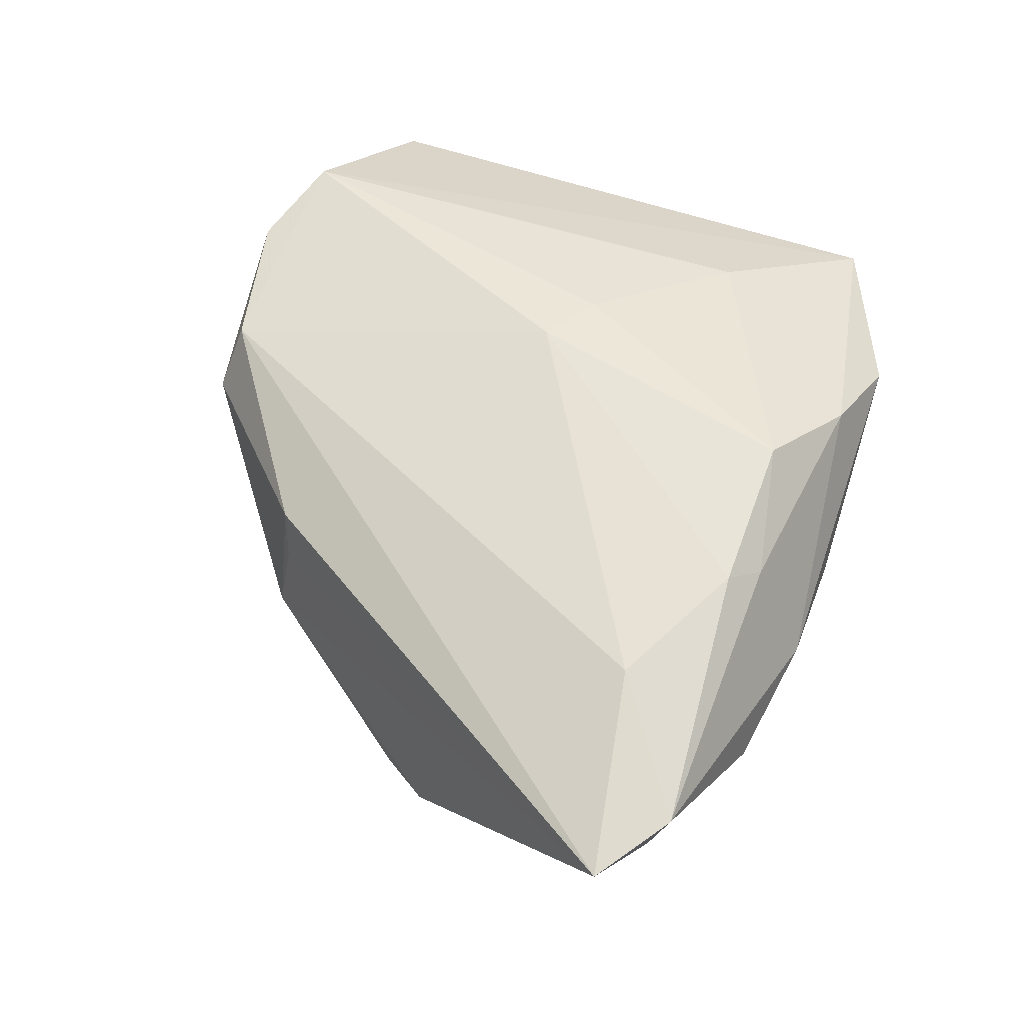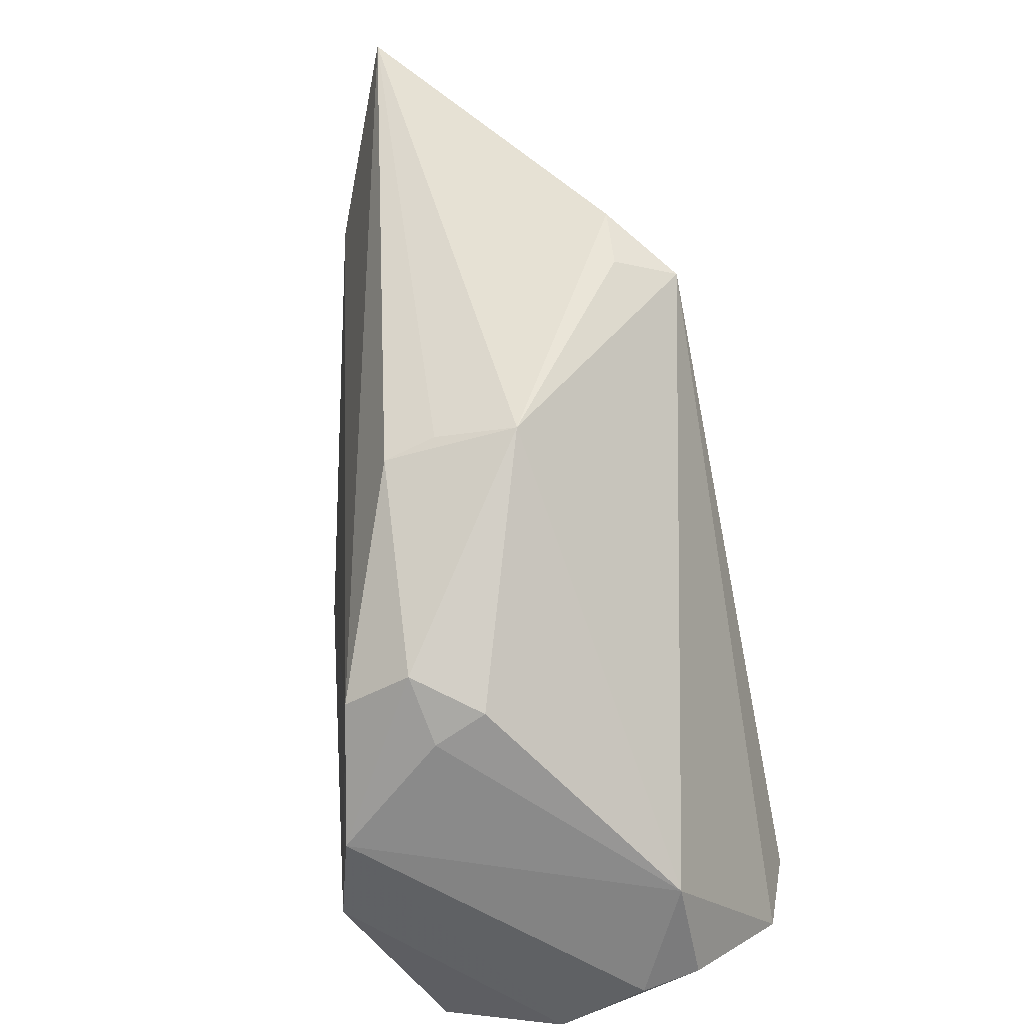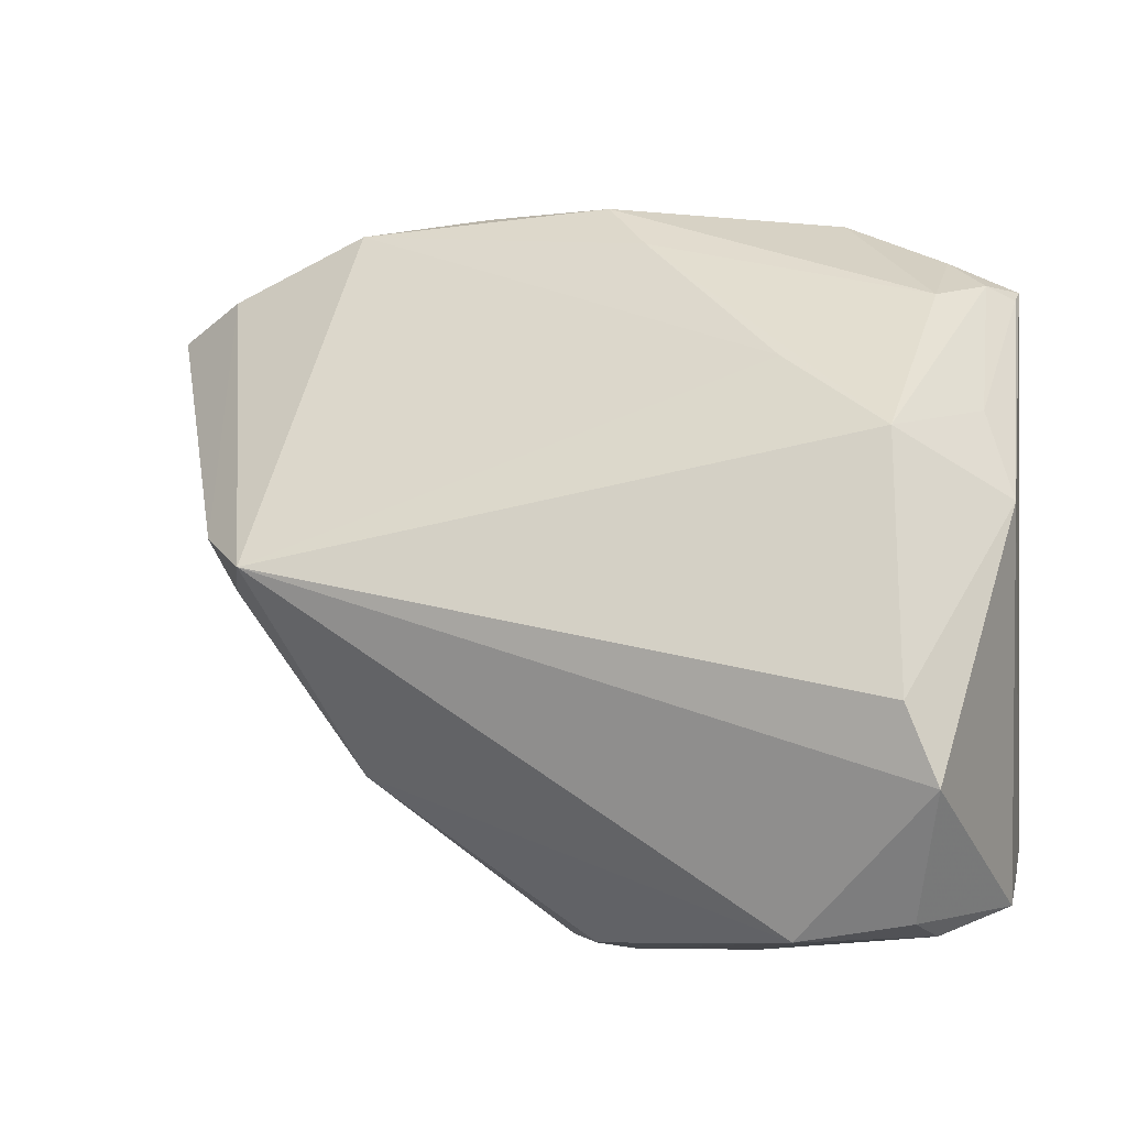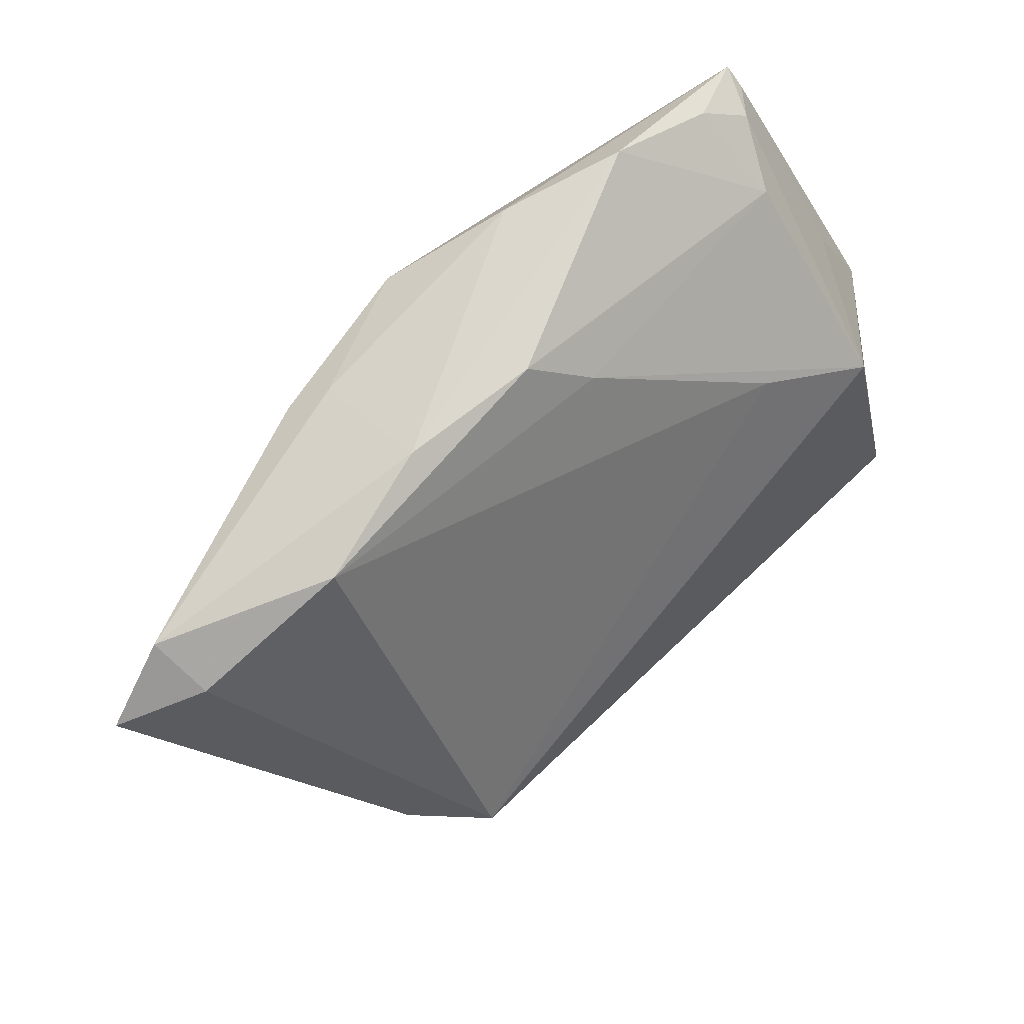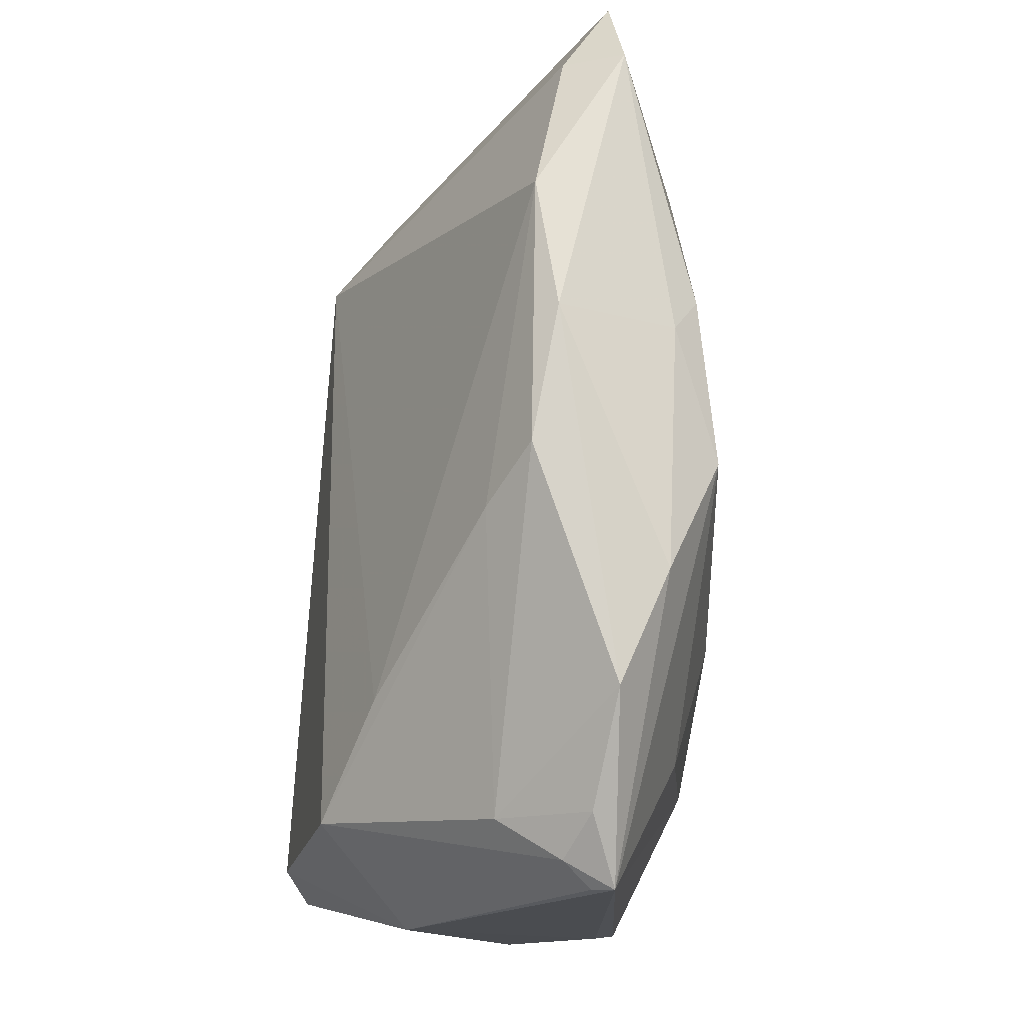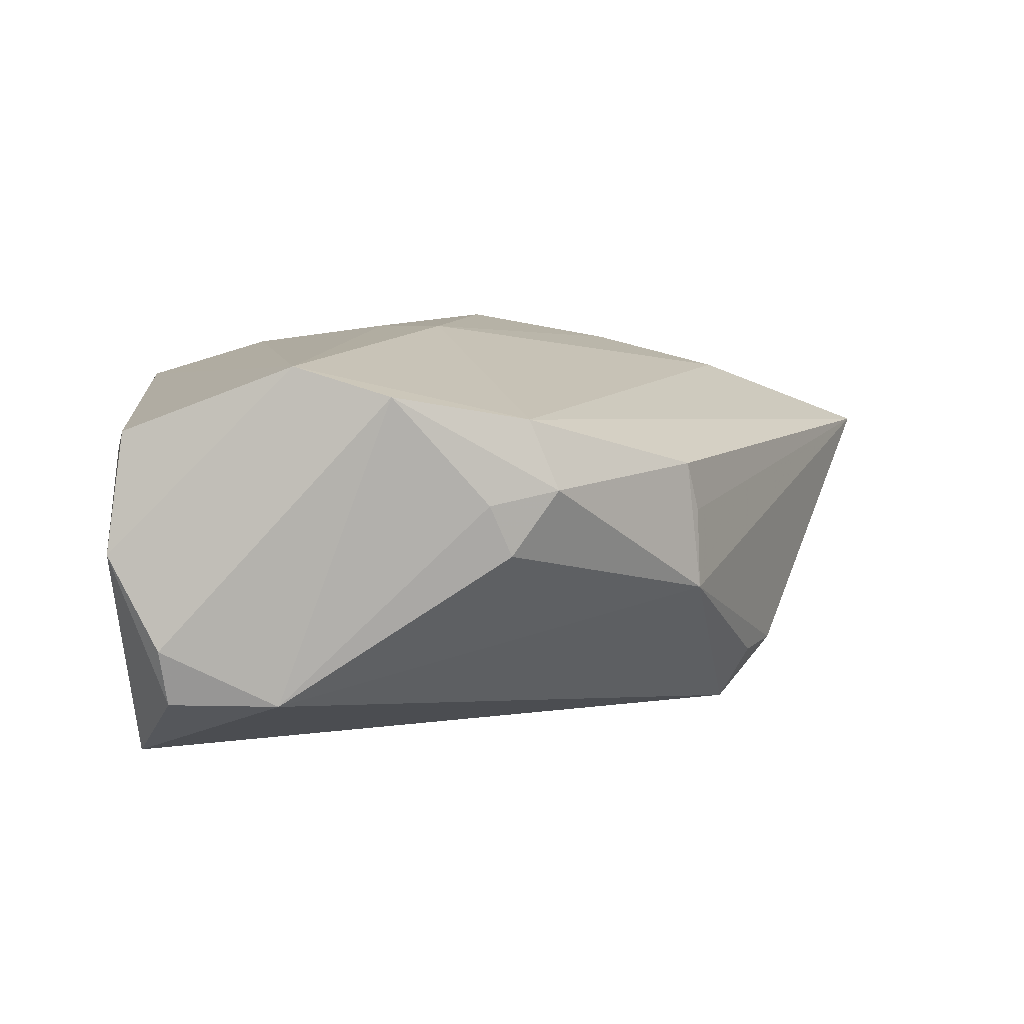
<metadata>
{"format":"obj","ext":"obj","renderer":"f3d","projection":"perspective","resolution":1024,"background":"white","views":[{"elev":48.5,"azim":112.8,"up":"+Z"},{"elev":-63.5,"azim":101.2,"up":"+Y"},{"elev":-9.9,"azim":-160.0,"up":"+Y"},{"elev":75.7,"azim":135.5,"up":"+Y"},{"elev":72.9,"azim":-85.3,"up":"+Y"},{"elev":11.6,"azim":-3.7,"up":"+Z"}]}
</metadata>
<code>
v 0.04641 0.02834 0.006216
v 0.02789 -0.003726 -0.01622
v -0.002662 0.0296 0.02027
v 0.02485 -0.002501 -0.02223
v 0.01786 -0.02012 0.00932
v -0.04319 0.01126 -0.003947
v -0.01469 0.03409 0.01605
v -0.03888 -0.01779 -0.02223
v 0.002397 -0.03627 0.009598
v -0.04144 -0.02529 -0.02027
v 0.02262 0.03642 0.0004333
v -0.02608 -0.03786 -0.01201
v -0.02655 0.03565 0.01209
v -0.03711 0.00765 -0.01651
v -0.03802 -0.03728 -0.006234
v 0.01927 -0.02105 -0.004307
v -0.02404 -0.035 0.02223
v -0.004192 0.03707 0.002193
v -0.02568 0.01623 -0.01169
v 0.01913 -0.01953 0.004008
v -0.03728 -0.03636 -0.01206
v 0.01364 0.03032 0.01712
v 0.027 0.02395 0.01415
v 0.009883 0.03278 0.01508
v -0.02971 0.01533 0.01867
v 0.03816 0.03112 0.002068
v -0.0004465 -0.03449 0.01657
v -0.04161 0.02676 0.008134
v -0.008521 0.0006286 0.02209
v -0.044 0.02716 0.01318
v -0.03791 0.02449 0.001442
v -0.0415 -0.03123 0.0153
v -0.0151 0.003836 0.02182
v -0.004652 -0.03786 0.008393
v -0.002399 -0.03739 0.003085
v -0.01433 -0.03786 0.01947
v 0.009448 0.03786 0.003696
v 0.03122 0.001614 -0.01617
v -0.009385 0.03165 -0.001733
v -0.04313 -0.03429 0.003153
v -0.0422 -0.02878 0.01317
v 0.03867 0.03349 0.008188
v -0.04397 0.02581 0.01105
v -0.03739 0.03018 0.01054
v -0.04641 0.001858 -0.007076
f 40 17 32
f 32 17 30
f 4 8 14
f 40 21 15
f 40 32 41
f 41 32 30
f 30 17 25
f 25 3 30
f 18 31 13
f 1 16 38
f 4 11 26
f 1 38 26
f 26 38 4
f 19 11 4
f 4 14 19
f 31 14 28
f 45 14 8
f 40 41 45
f 45 41 30
f 33 25 17
f 3 25 33
f 42 23 1
f 1 26 42
f 42 26 11
f 2 16 4
f 4 38 2
f 2 38 16
f 20 16 1
f 1 5 20
f 20 5 16
f 39 19 14
f 39 31 18
f 39 14 31
f 18 11 39
f 11 19 39
f 44 13 31
f 31 28 44
f 30 13 44
f 44 28 30
f 30 28 43
f 43 45 30
f 6 28 14
f 14 45 6
f 6 43 28
f 45 43 6
f 10 45 8
f 40 45 10
f 10 8 4
f 10 21 40
f 12 15 21
f 12 10 4
f 21 10 12
f 4 16 12
f 16 35 12
f 16 5 9
f 9 35 16
f 36 17 40
f 40 15 36
f 15 12 36
f 29 33 17
f 3 33 29
f 37 42 11
f 37 11 18
f 18 13 37
f 37 24 42
f 34 12 35
f 34 36 12
f 35 9 34
f 9 36 34
f 27 9 5
f 27 36 9
f 1 23 27
f 27 5 1
f 23 29 27
f 17 36 27
f 27 29 17
f 22 24 3
f 42 24 22
f 23 42 22
f 3 29 22
f 22 29 23
f 7 37 13
f 24 37 7
f 3 24 7
f 30 3 7
f 7 13 30

</code>
